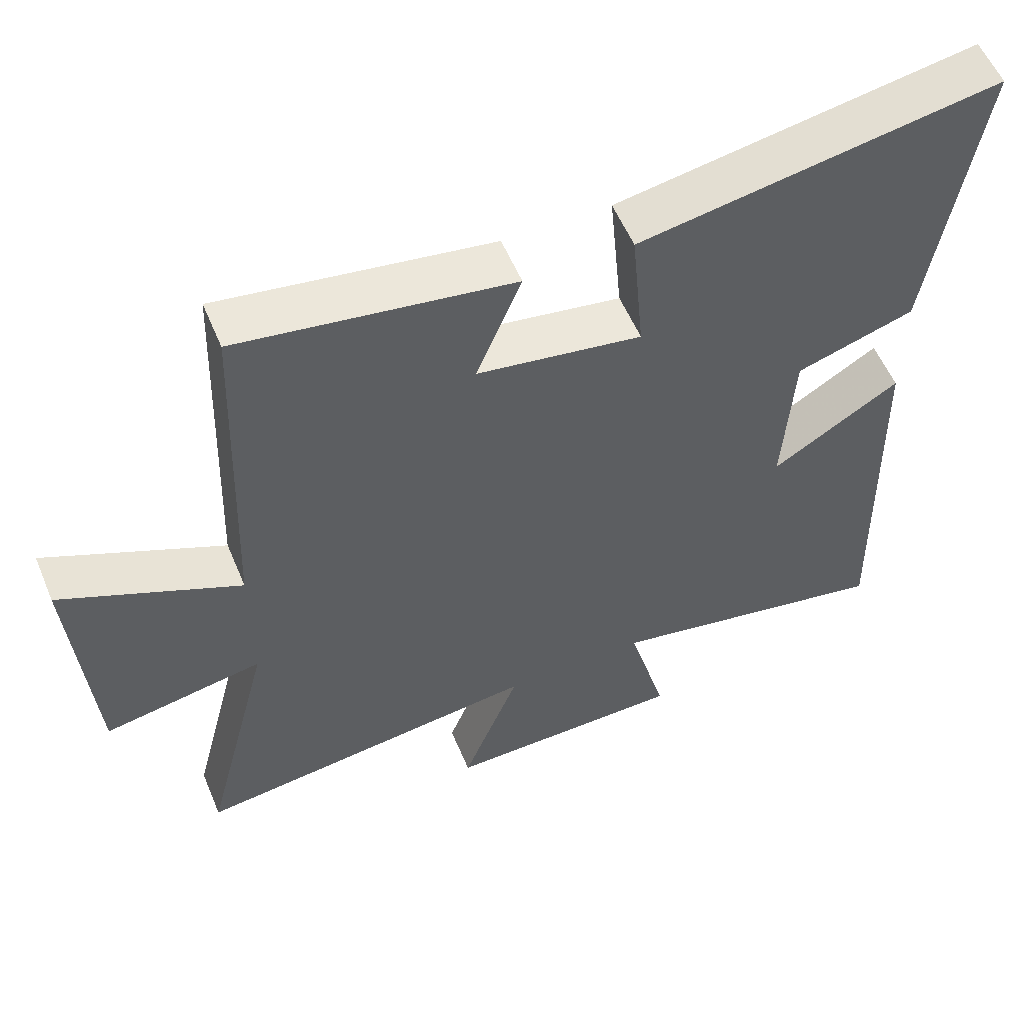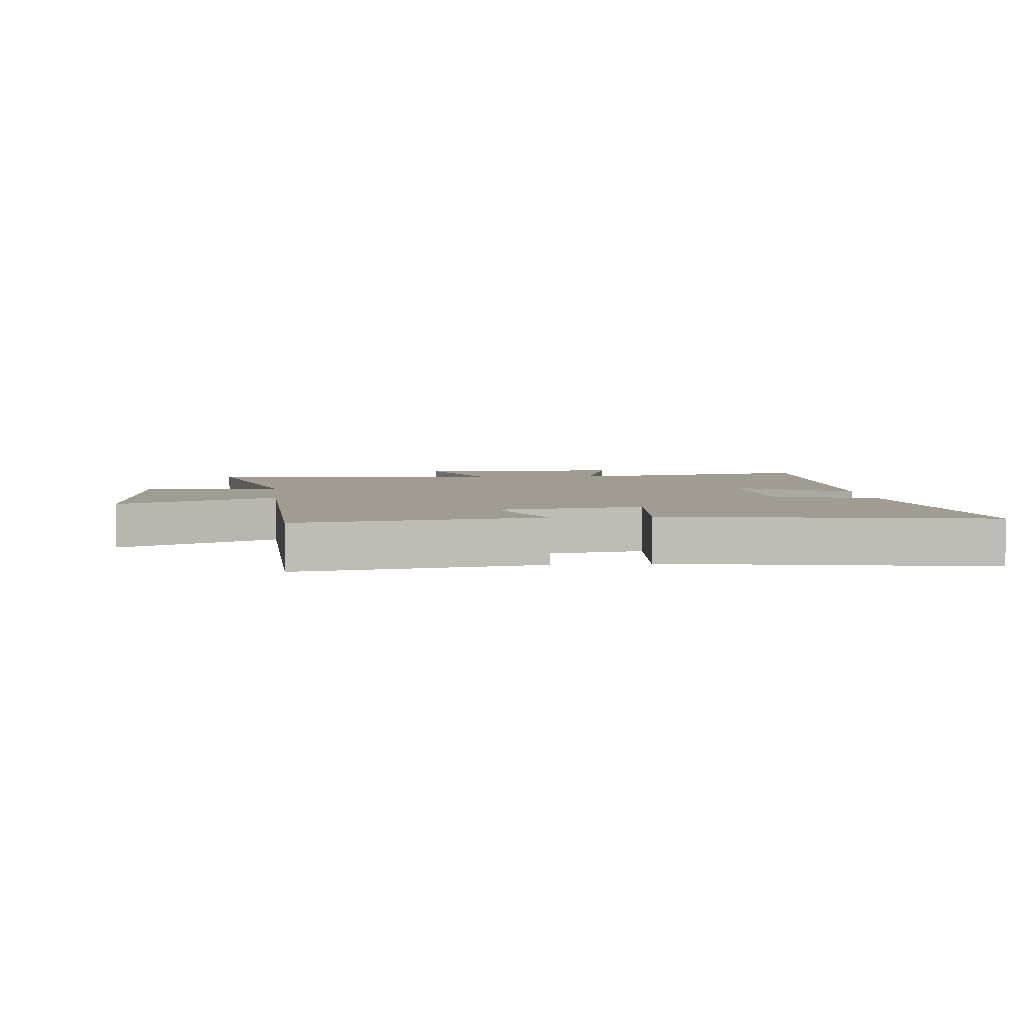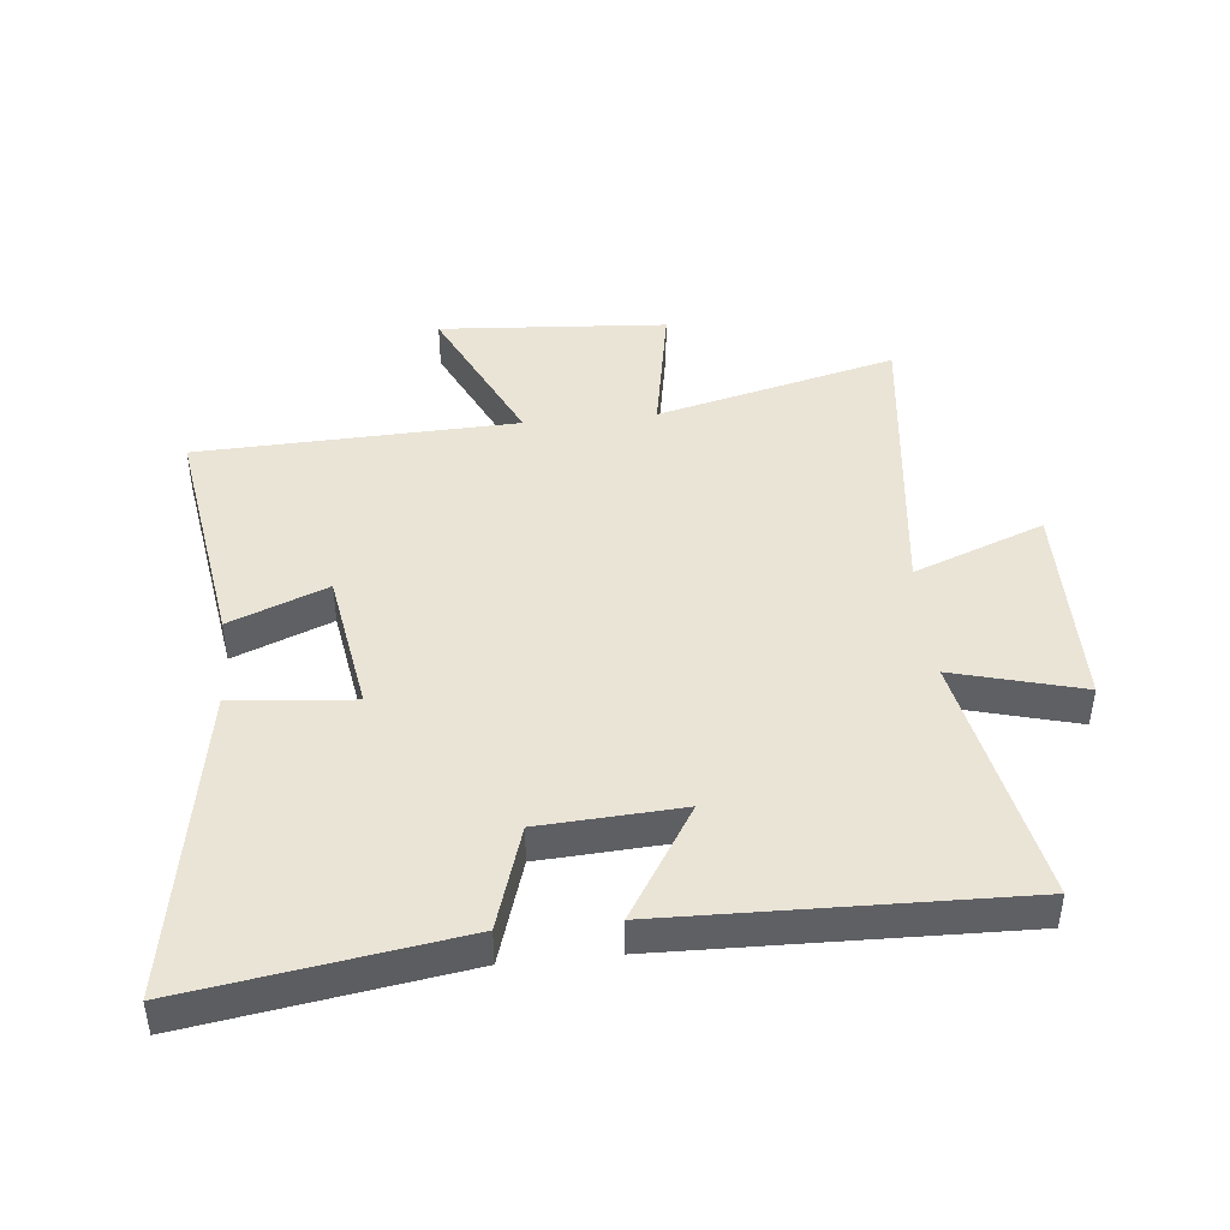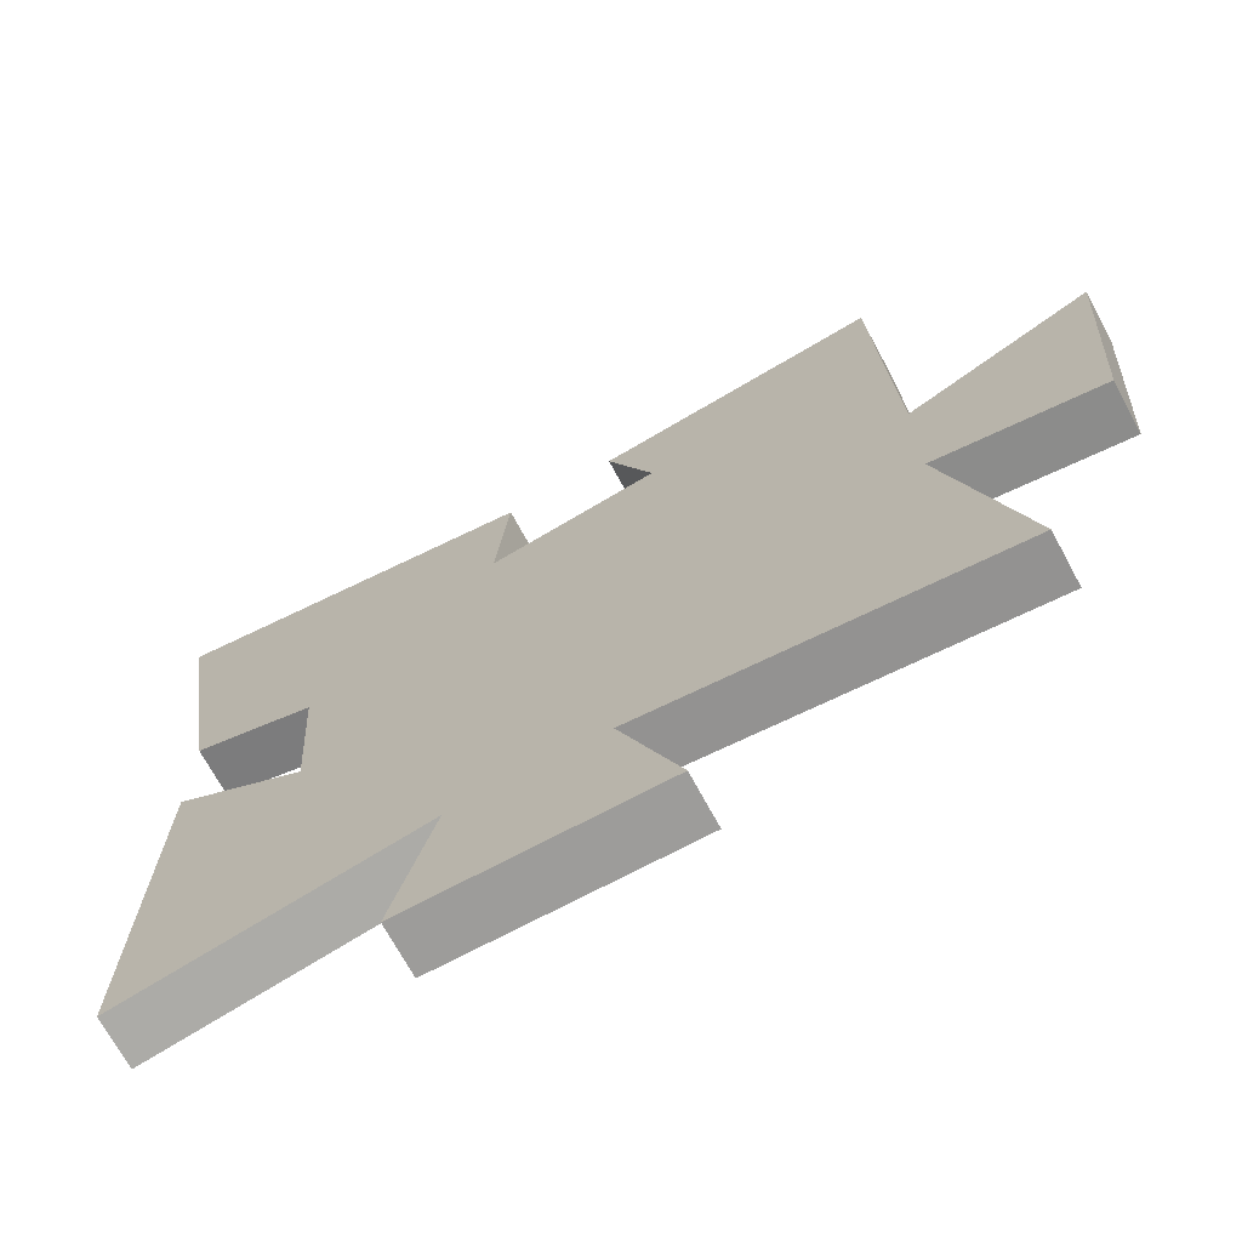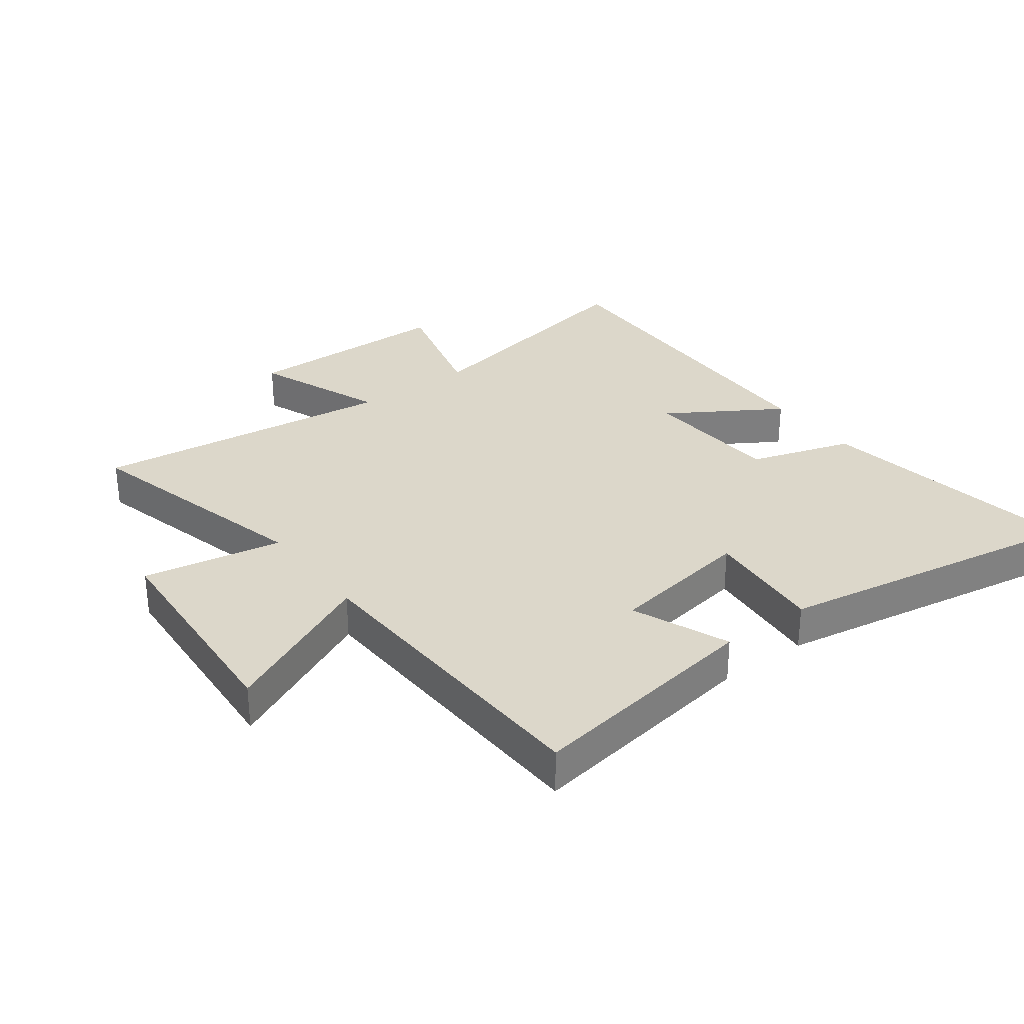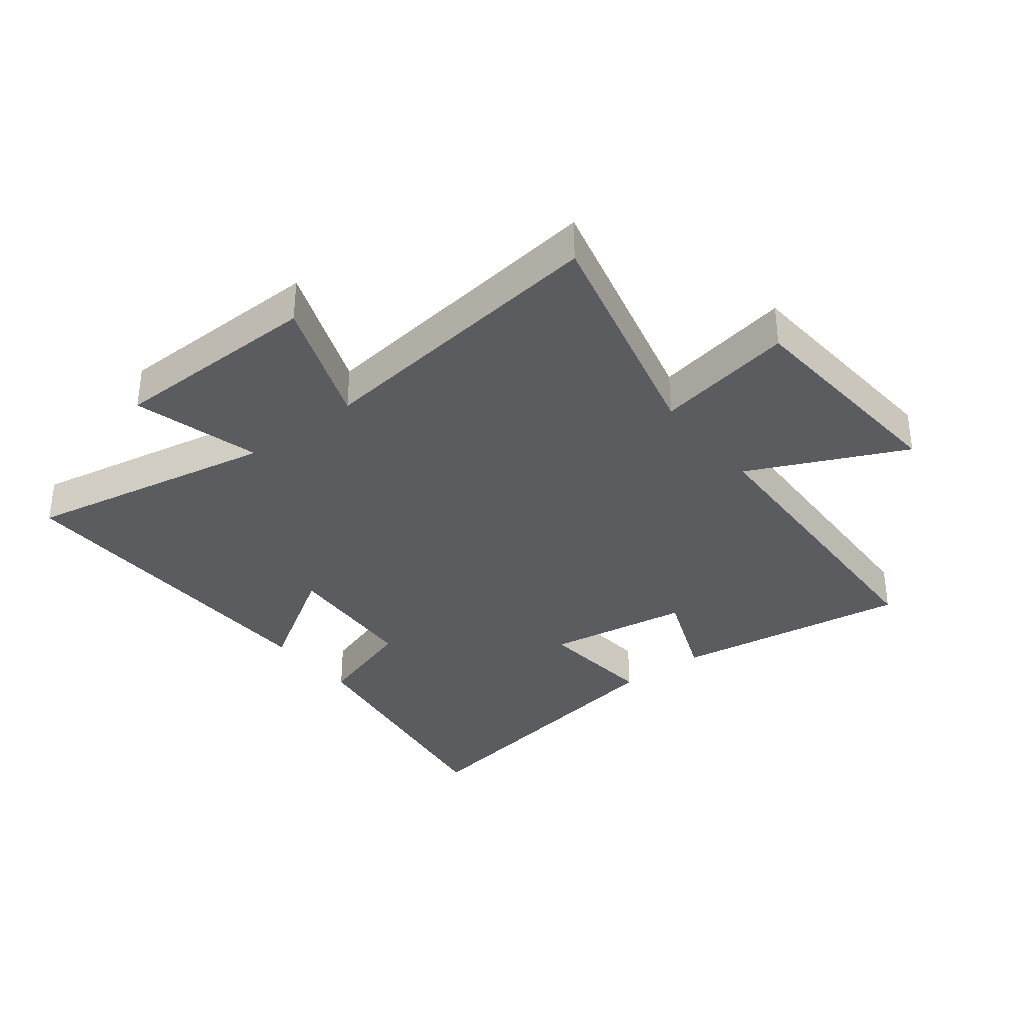
<metadata>
{"format":"obj","ext":"obj","renderer":"f3d","projection":"perspective","resolution":1024,"background":"white","views":[{"elev":56.2,"azim":-22.6,"up":"+Z"},{"elev":4.4,"azim":-5.7,"up":"+Y"},{"elev":43.9,"azim":84.3,"up":"+Y"},{"elev":-70.6,"azim":-151.6,"up":"+Z"},{"elev":30.8,"azim":-36.8,"up":"+Y"},{"elev":-34.4,"azim":-141.8,"up":"+Y"}]}
</metadata>
<code>
v -0.599 0.07 -0.559
v -0.5 0.07 -0.169
v -0.727 0.07 -0.21
v -0.753 0.07 0.16
v -0.5 0.07 0.041
v -0.48 0.07 0.56
v -0.093 0.07 0.5
v -0.157 0.07 0.342
v 0.077 0.07 0.304
v 0.059 0.07 0.5
v 0.568 0.07 0.587
v 0.5 0.07 0.152
v 0.332 0.07 0.099
v 0.318 0.07 -0.129
v 0.5 0.07 -0.016
v 0.513 0.07 -0.581
v 0.103 0.07 -0.5
v 0.159 0.07 -0.708
v -0.185 0.07 -0.712
v -0.103 0.07 -0.5
v -0.599 0 -0.559
v -0.5 0 -0.169
v -0.727 0 -0.21
v -0.753 0 0.16
v -0.5 0 0.041
v -0.48 0 0.56
v -0.093 0 0.5
v -0.157 0 0.342
v 0.077 0 0.304
v 0.059 0 0.5
v 0.568 0 0.587
v 0.5 0 0.152
v 0.332 0 0.099
v 0.318 0 -0.129
v 0.5 0 -0.016
v 0.513 0 -0.581
v 0.103 0 -0.5
v 0.159 0 -0.708
v -0.185 0 -0.712
v -0.103 0 -0.5
f 17 18 19 20
f 14 15 16 17
f 13 14 17 20
f 11 12 13
f 10 11 13
f 9 10 13
f 20 1 2
f 13 20 2
f 9 13 2
f 8 9 2
f 7 8 2
f 6 7 2
f 5 6 2
f 2 3 4 5
f 40 39 38 37
f 37 36 35 34
f 40 37 34 33
f 33 32 31
f 33 31 30
f 33 30 29
f 22 21 40
f 22 40 33
f 22 33 29
f 22 29 28
f 22 28 27
f 22 27 26
f 22 26 25
f 25 24 23 22
f 1 21 22 2
f 2 22 23 3
f 3 23 24 4
f 4 24 25 5
f 5 25 26 6
f 6 26 27 7
f 7 27 28 8
f 8 28 29 9
f 9 29 30 10
f 10 30 31 11
f 11 31 32 12
f 12 32 33 13
f 13 33 34 14
f 14 34 35 15
f 15 35 36 16
f 16 36 37 17
f 17 37 38 18
f 18 38 39 19
f 19 39 40 20
f 20 40 21 1

</code>
